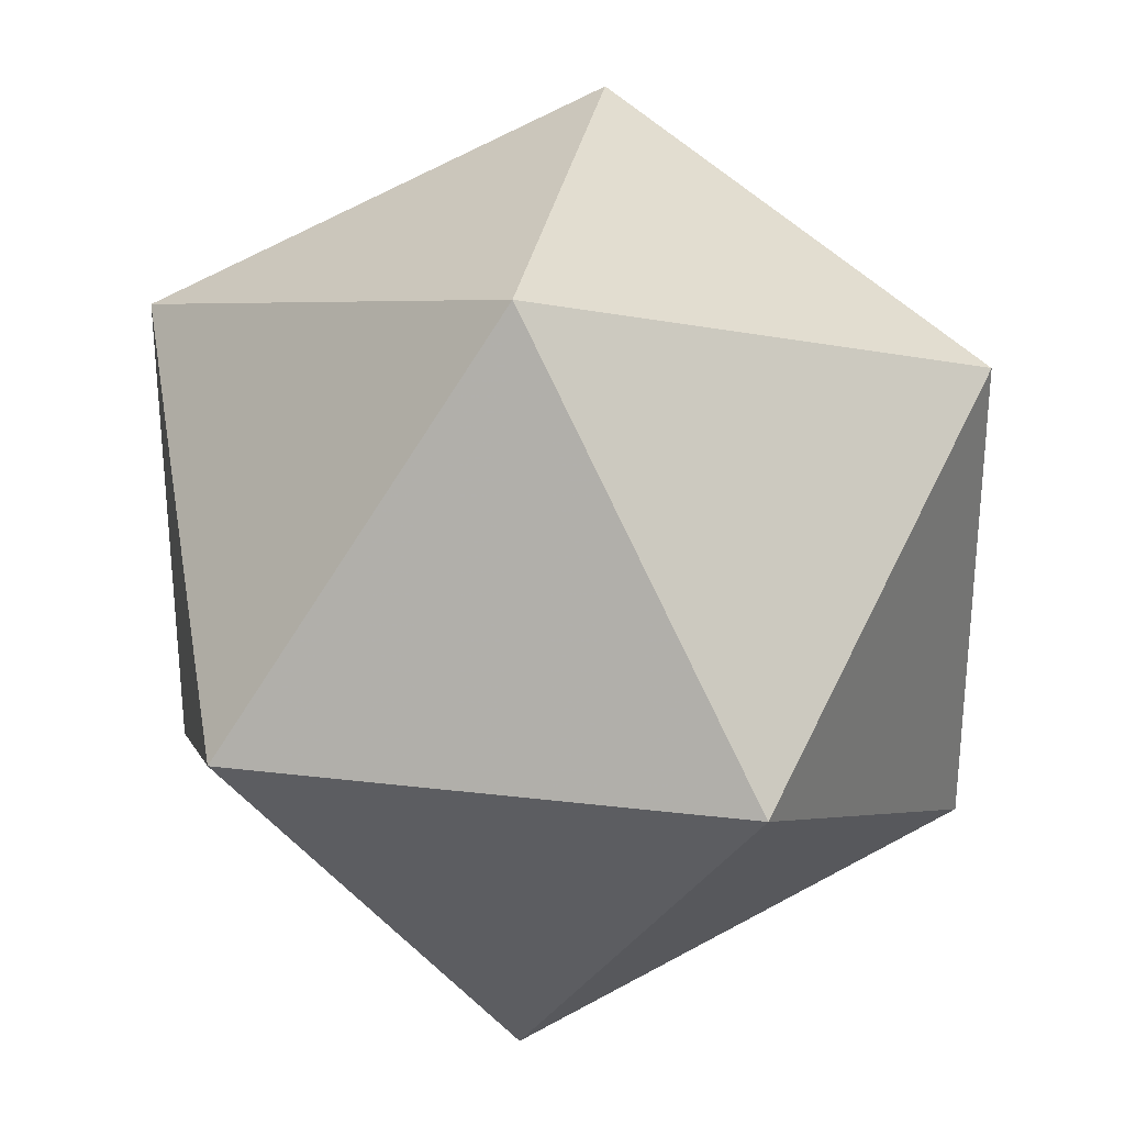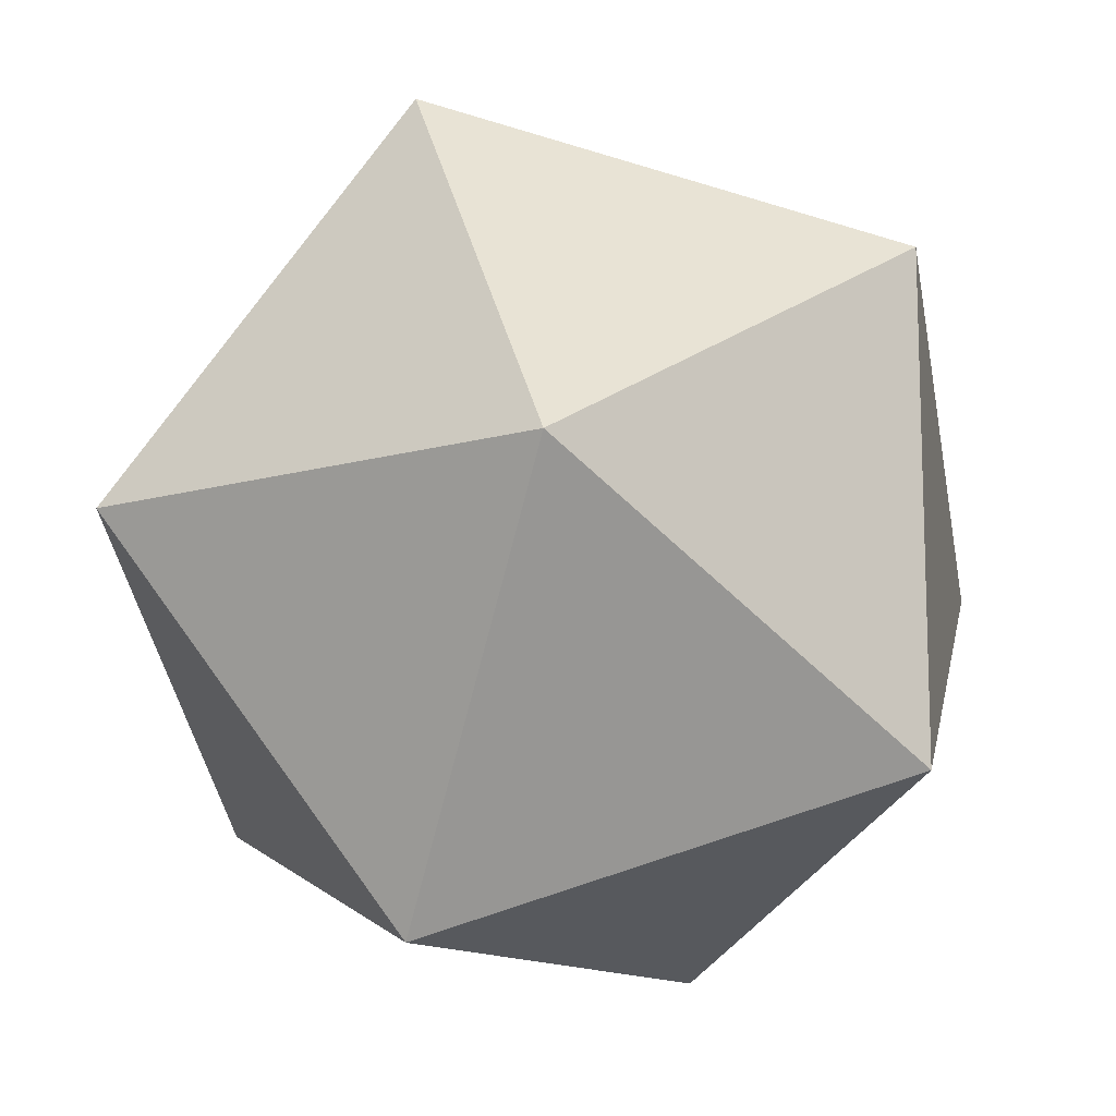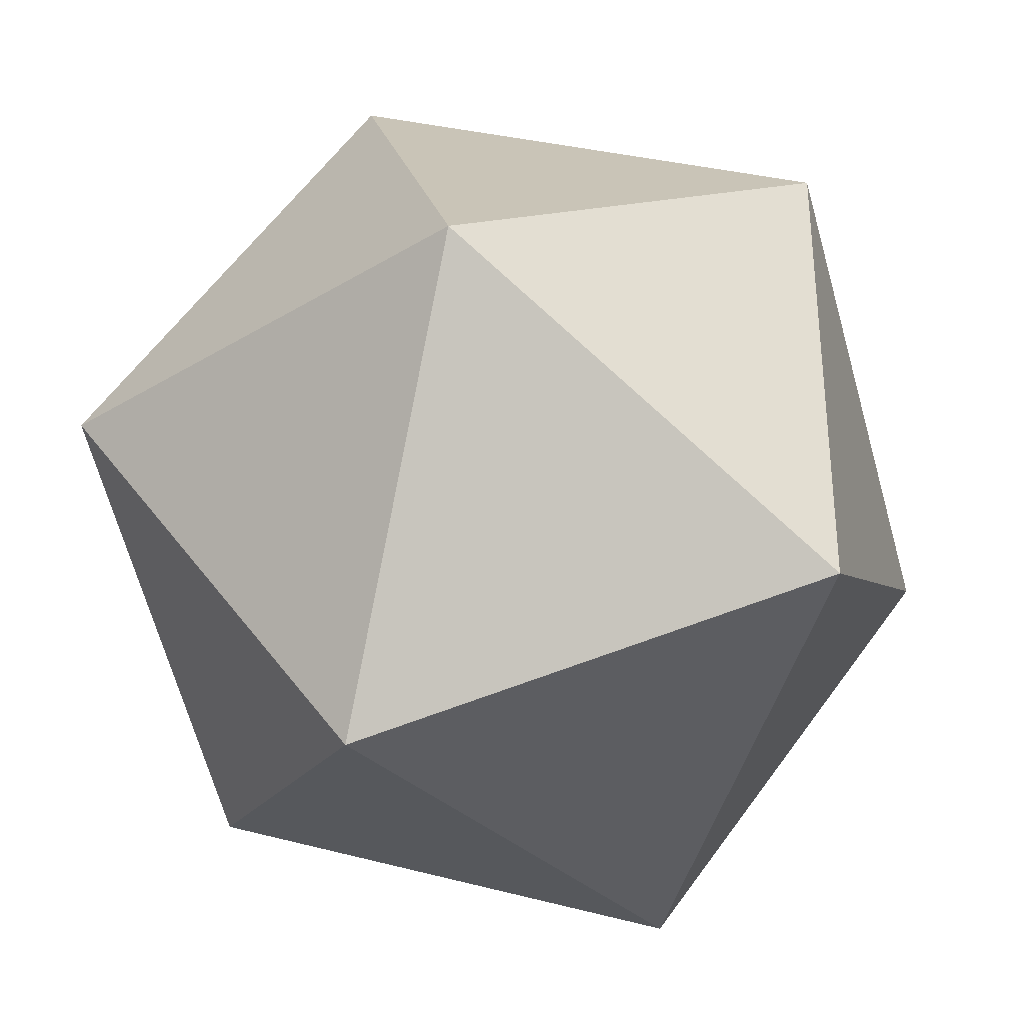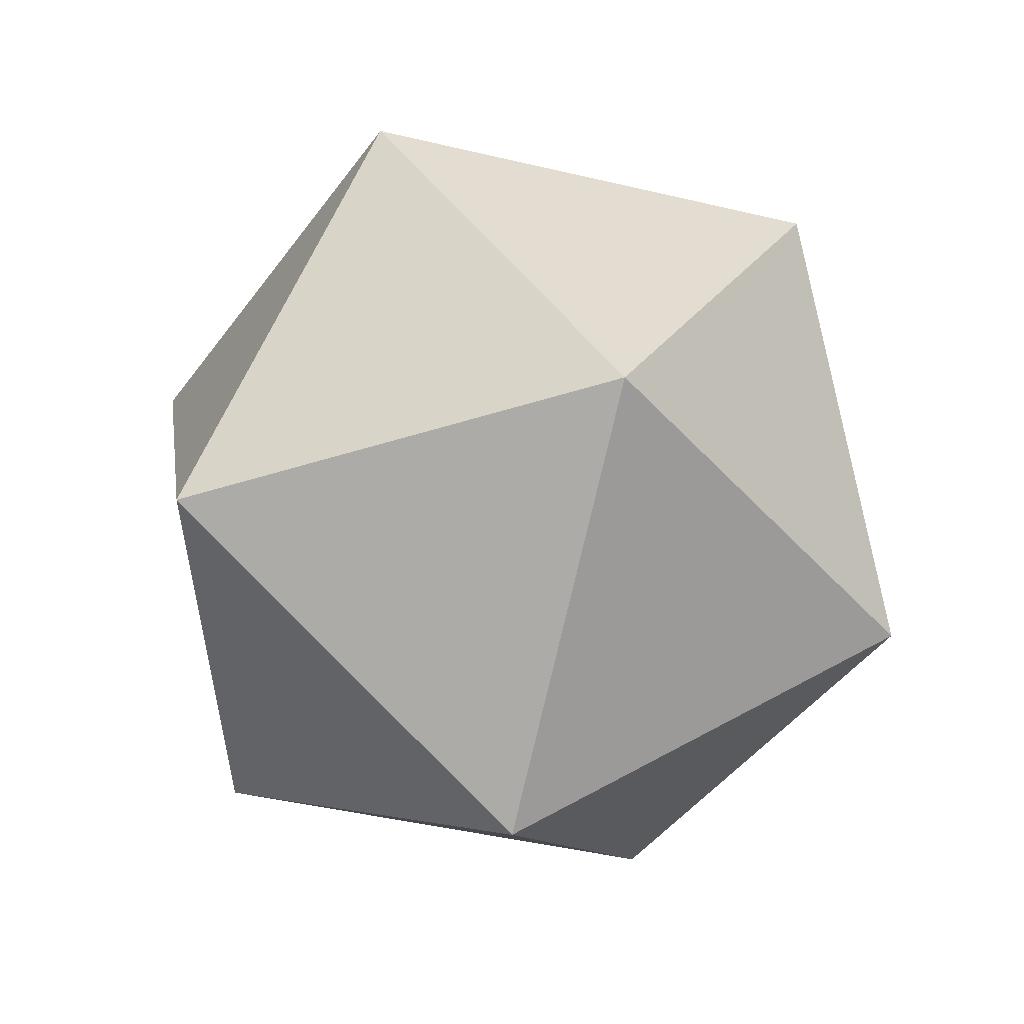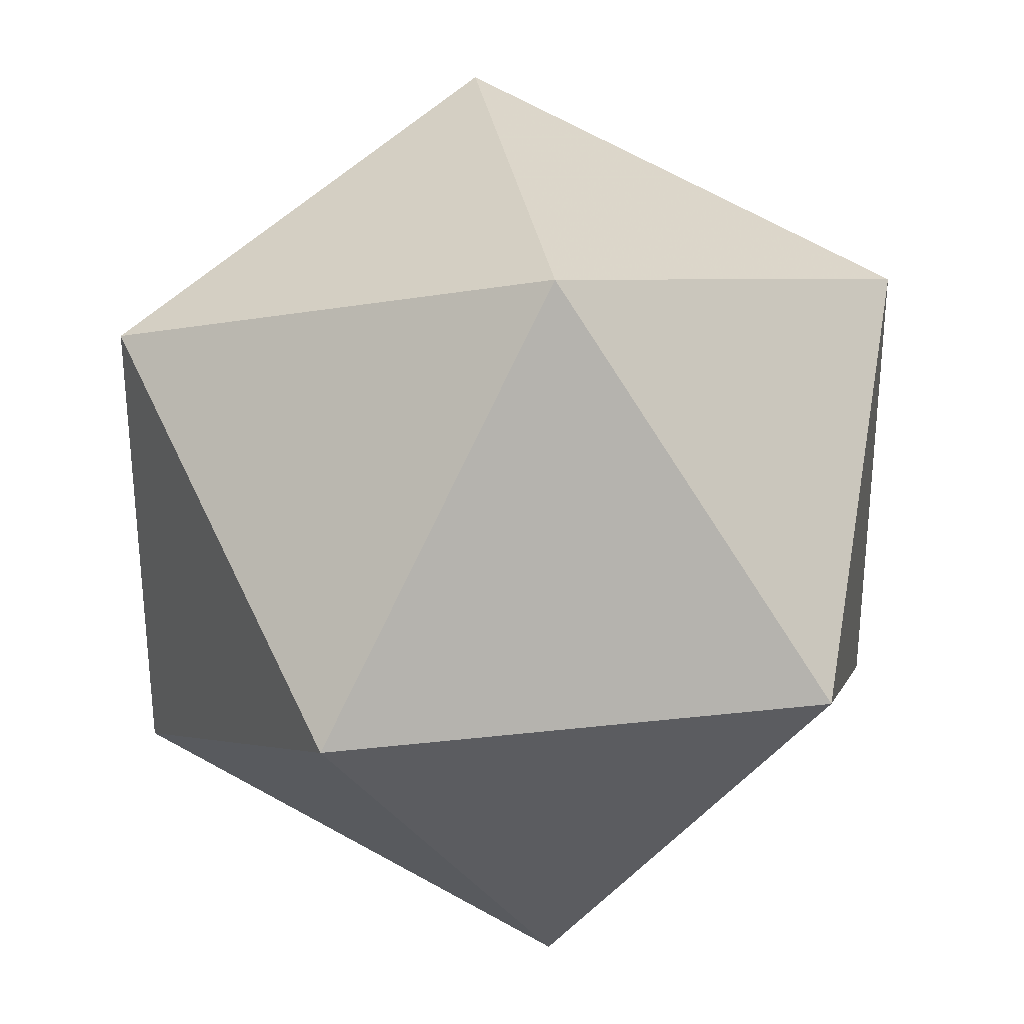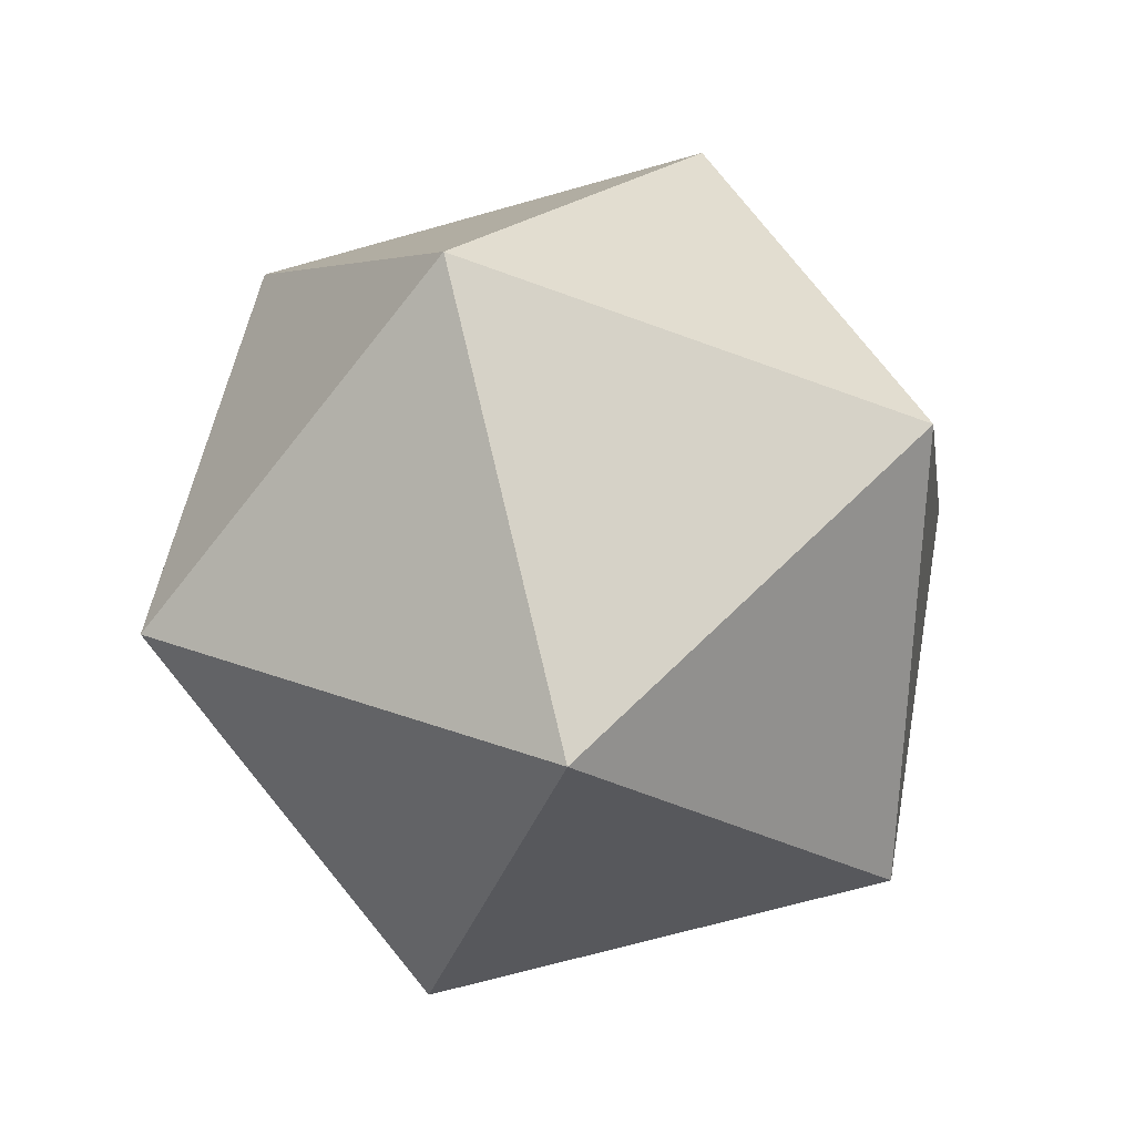
<metadata>
{"format":"obj","ext":"obj","renderer":"f3d","projection":"perspective","resolution":1024,"background":"white","views":[{"elev":30.5,"azim":-138.5,"up":"+Y"},{"elev":-13.3,"azim":-115.1,"up":"+Y"},{"elev":-35.0,"azim":70.7,"up":"+Y"},{"elev":-44.5,"azim":-177.5,"up":"+Z"},{"elev":31.4,"azim":22.5,"up":"+Y"},{"elev":-67.6,"azim":-74.1,"up":"+Z"}]}
</metadata>
<code>
v 0.3249 1 0.5257
v 1.051 0 0.5257
v -0.8507 0.618 0.5257
v -0.8507 -0.618 0.5257
v 0.3249 -1 0.5257
v 0.8507 0.618 -0.5257
v -0.3249 1 -0.5257
v -1.051 0 -0.5257
v -0.3249 -1 -0.5257
v 0.8507 -0.618 -0.5257
v 0 0 -1.176
v 0 0 1.176
f 2 1 12
f 1 3 12
f 3 4 12
f 4 5 12
f 5 2 12
f 6 1 2
f 7 3 1
f 8 4 3
f 9 5 4
f 10 2 5
f 7 1 6
f 8 3 7
f 9 4 8
f 10 5 9
f 6 2 10
f 11 7 6
f 11 8 7
f 11 9 8
f 11 10 9
f 11 6 10

</code>
